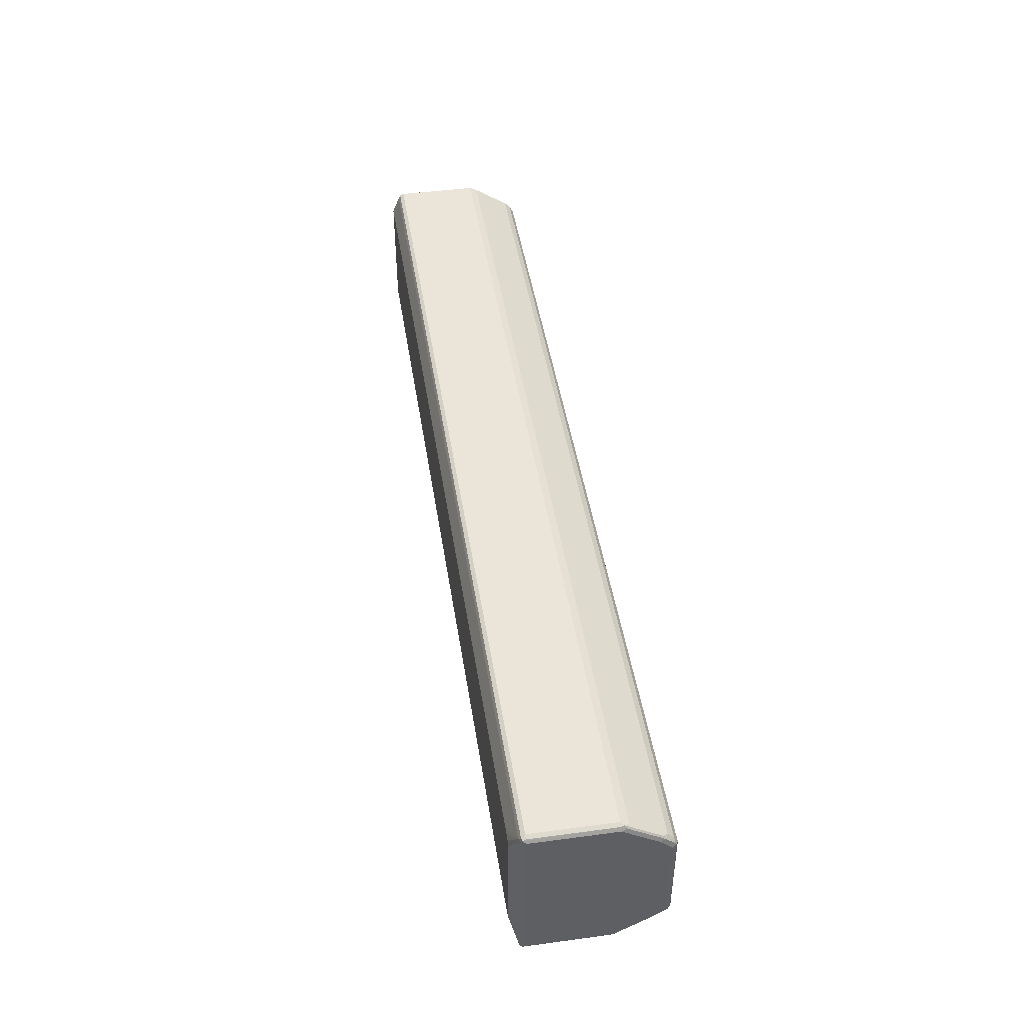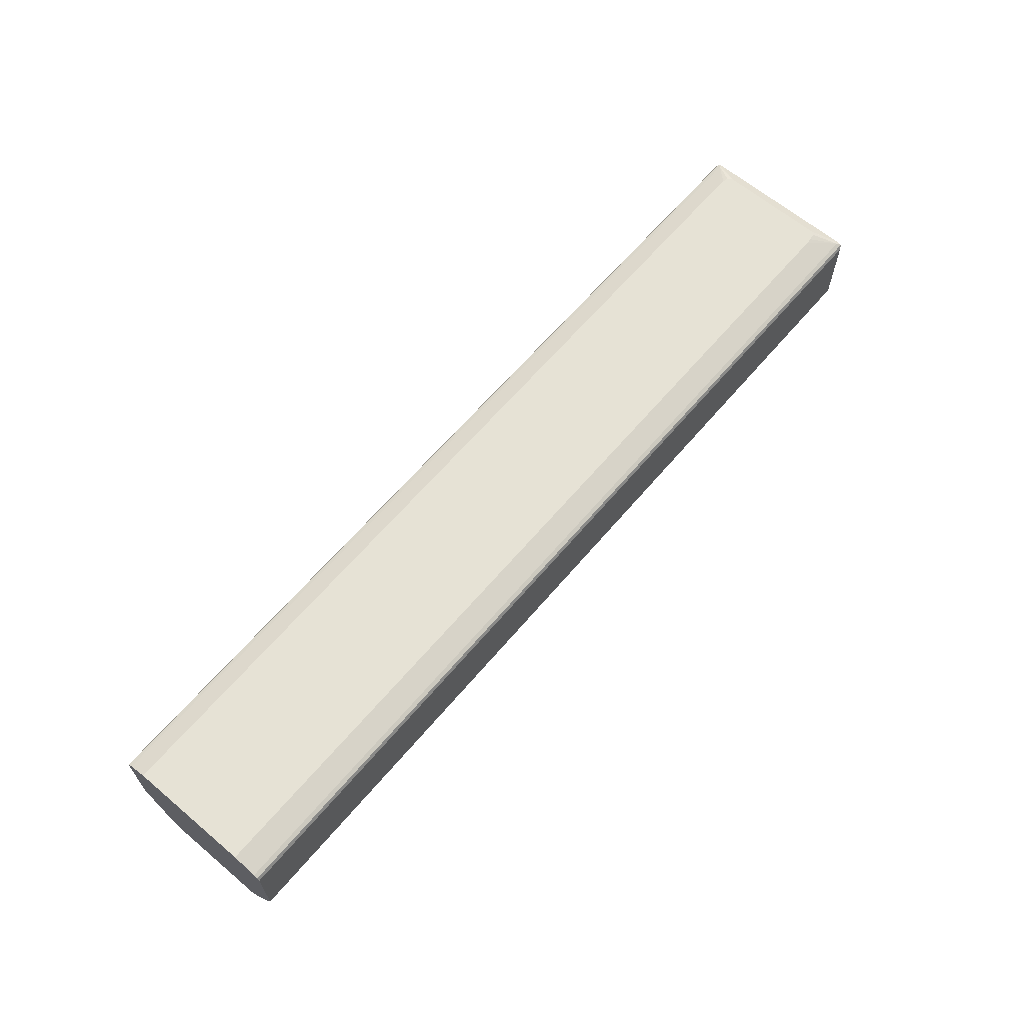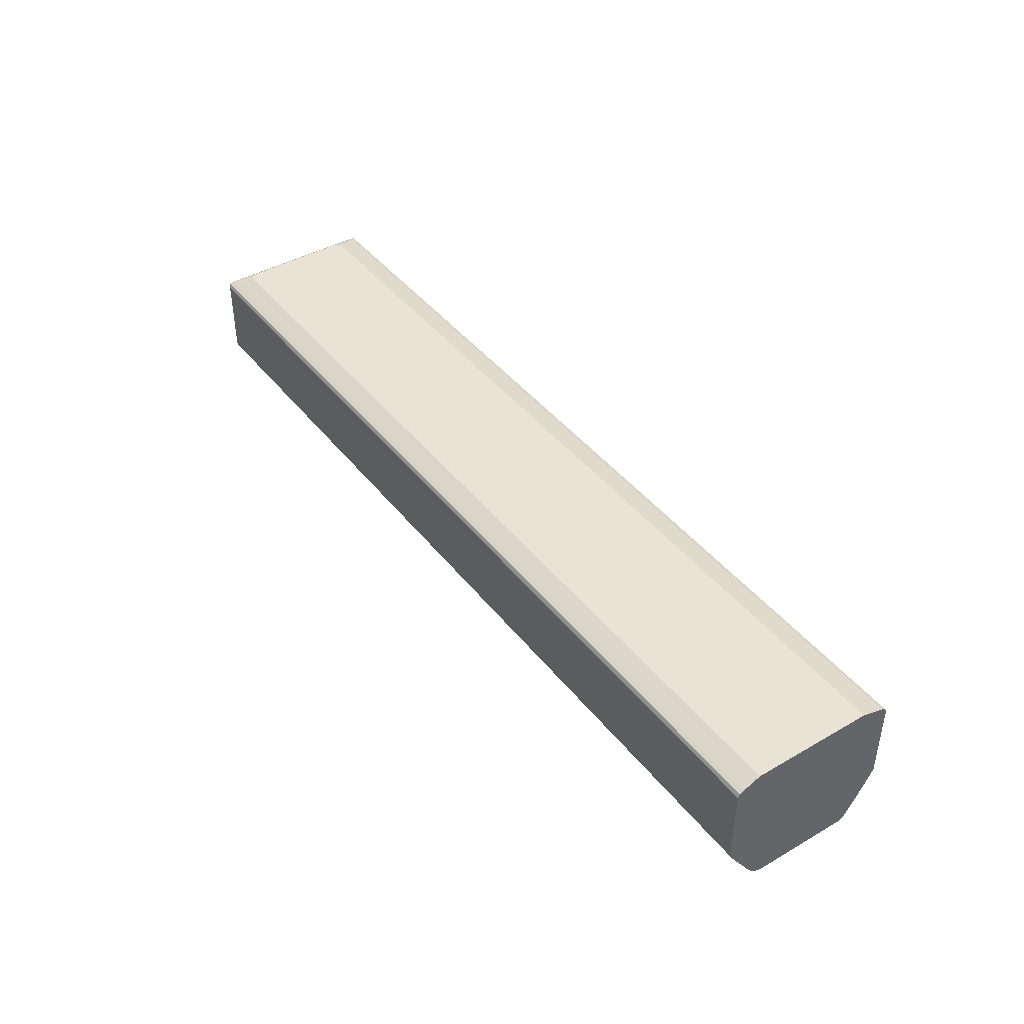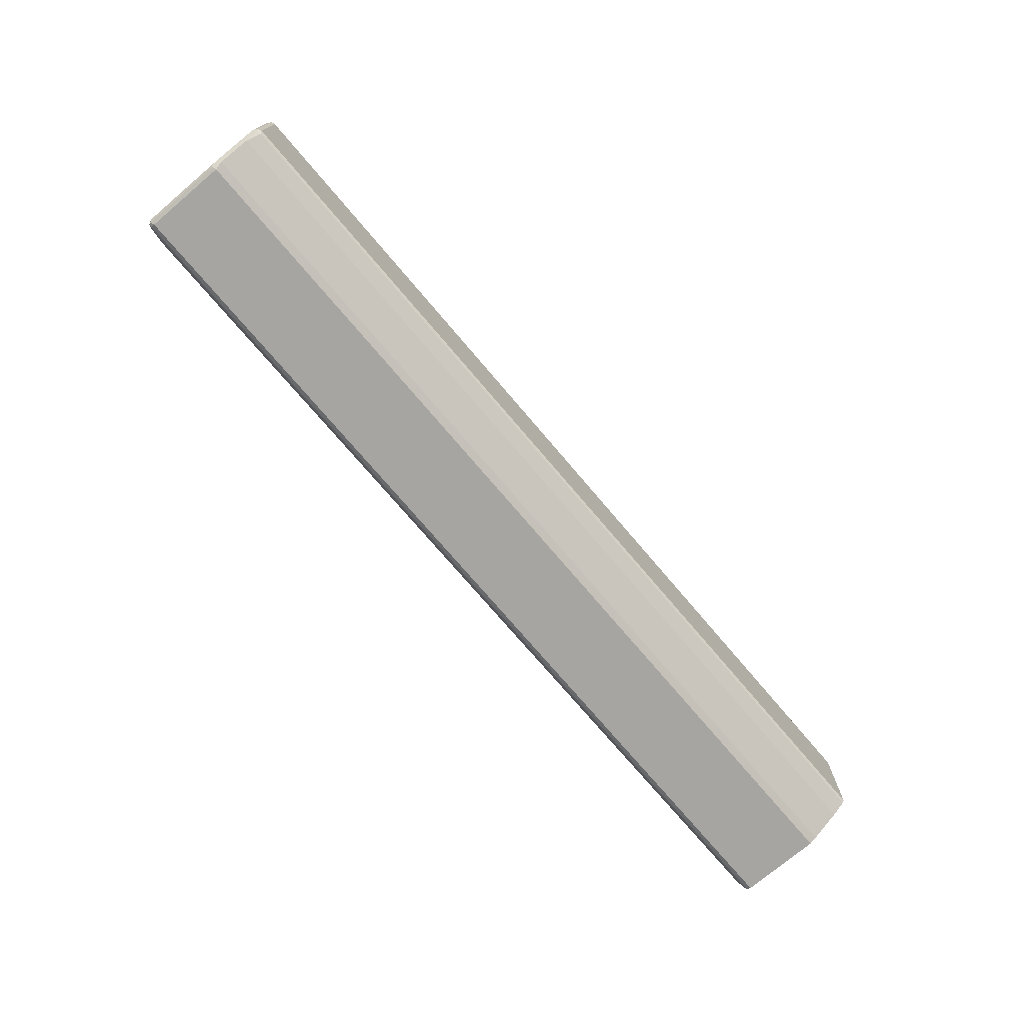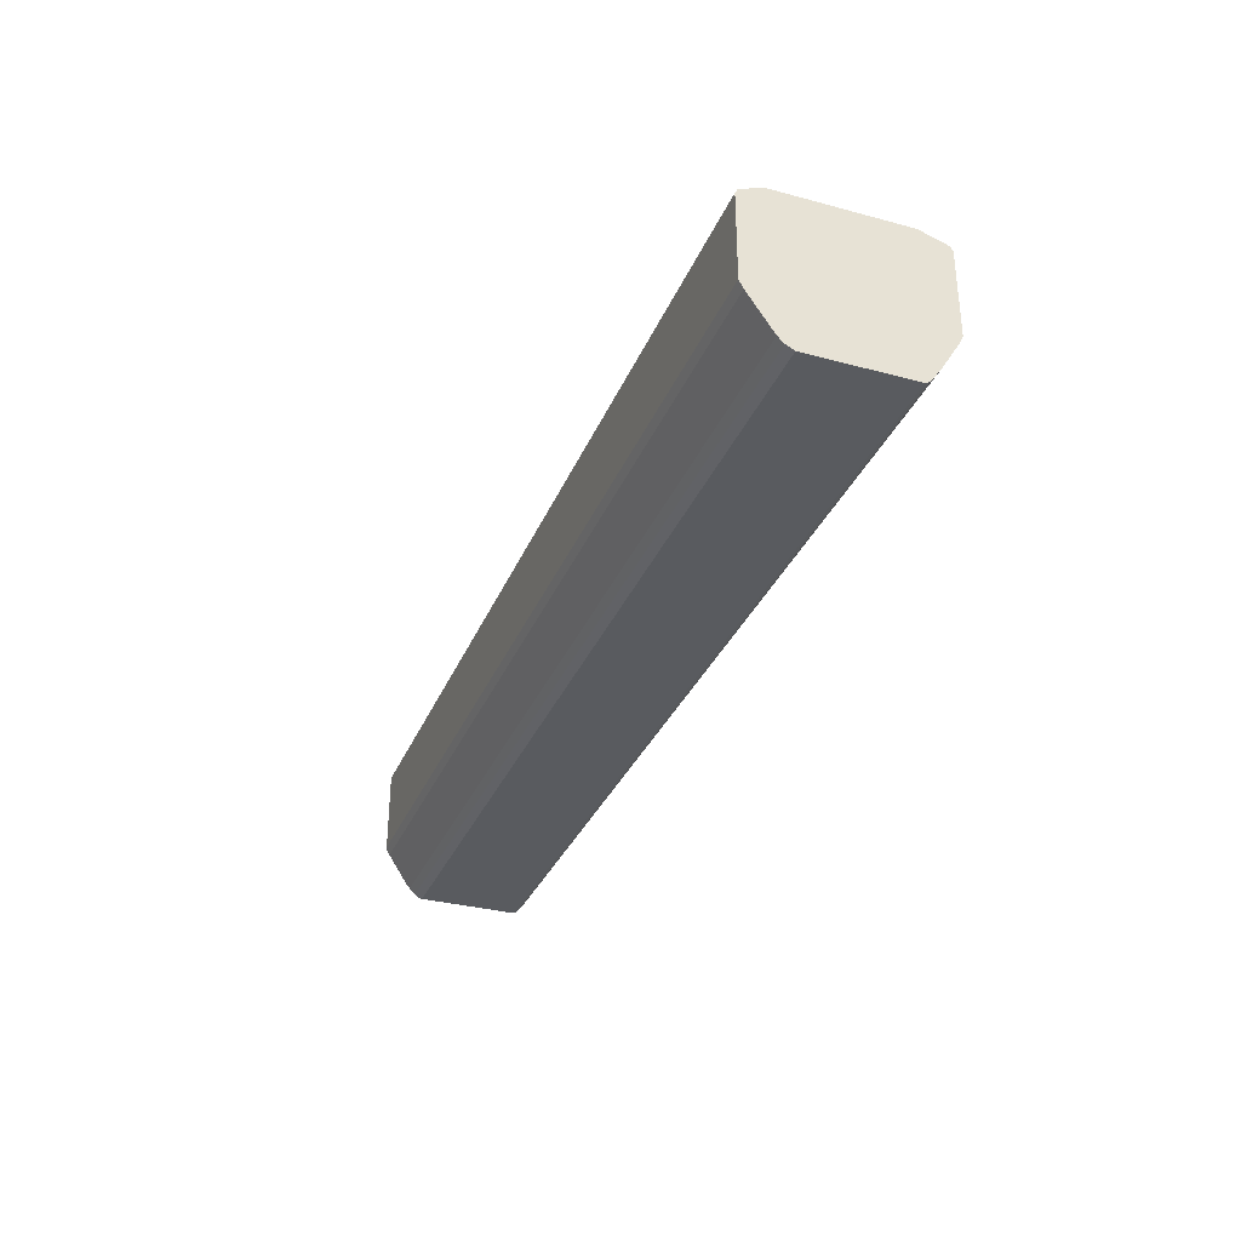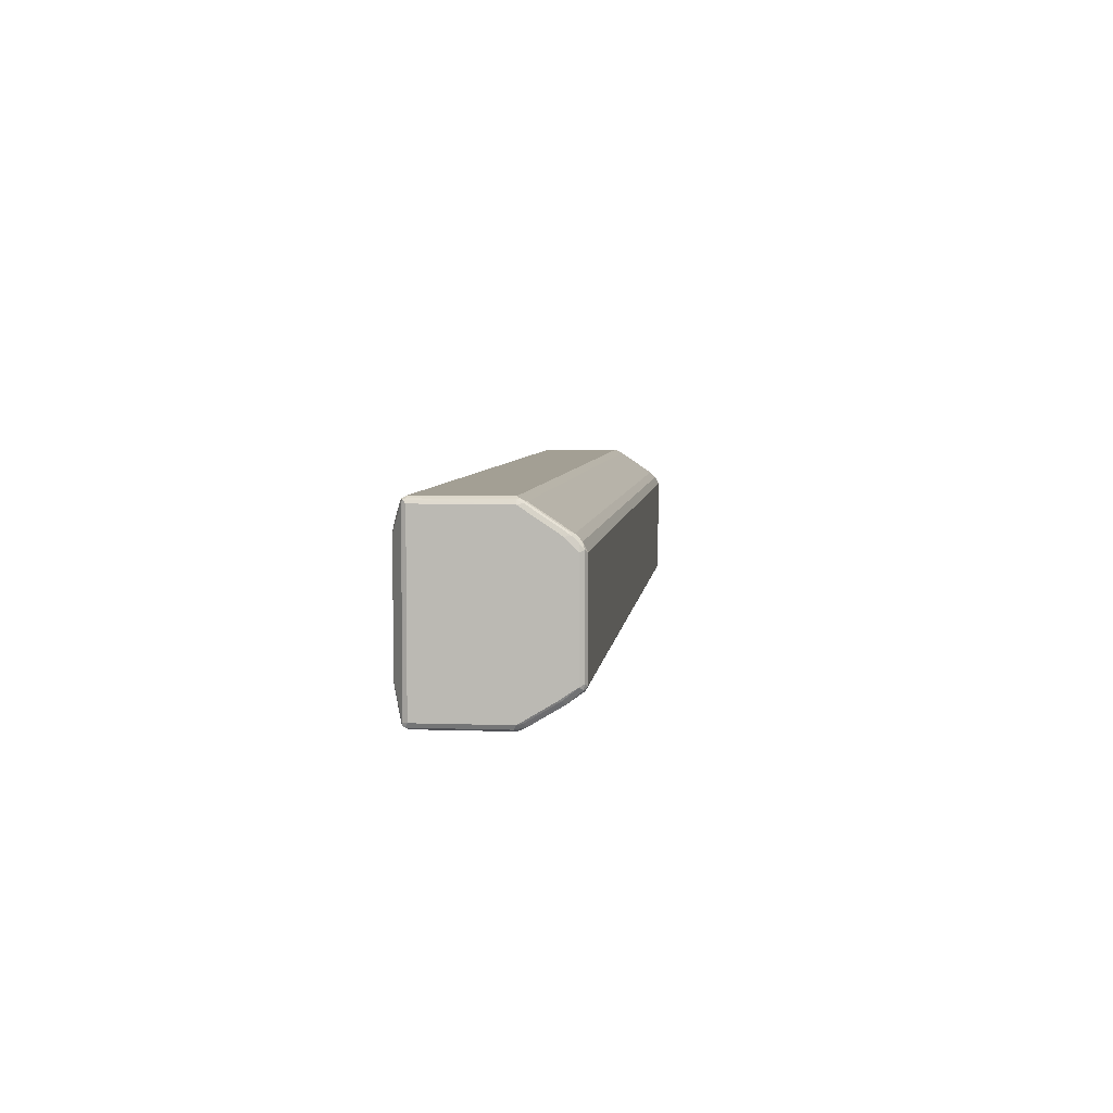
<metadata>
{"format":"obj","ext":"obj","renderer":"f3d","projection":"perspective","resolution":1024,"background":"white","views":[{"elev":45.4,"azim":81.2,"up":"+Y"},{"elev":63.9,"azim":-49.7,"up":"+Z"},{"elev":42.1,"azim":-124.7,"up":"+Z"},{"elev":-73.9,"azim":130.3,"up":"+Y"},{"elev":-32.7,"azim":-110.4,"up":"+Z"},{"elev":5.3,"azim":96.2,"up":"+Y"}]}
</metadata>
<code>
v 0.8303 -0.1369 -0.4197
v 0.8333 -0.1308 -0.4319
v 0.8349 -0.1323 -0.4243
v 0.8363 -0.1338 -0.4167
v 0.8303 -0.1369 -0.292
v -0.629 -0.1369 -0.4197
v -0.629 -0.132 -0.4295
v 0.8333 -0.1034 -0.4775
v 0.8379 -0.09885 -0.473
v 0.8379 -0.1262 -0.4273
v -0.629 -0.1308 -0.4319
v 0.8395 -0.1277 -0.4197
v 0.8363 -0.1338 -0.289
v 0.8349 -0.1323 -0.2852
v 0.8303 -0.1338 -0.2859
v -0.629 -0.1369 -0.292
v 0.8273 -0.08818 -0.4988
v 0.8349 -0.08668 -0.4973
v -0.629 -0.1034 -0.4775
v 0.8395 -0.0821 -0.4927
v 0.8395 -0.1003 -0.4654
v 0.8395 -0.1277 -0.292
v 0.8303 -0.1277 -0.2829
v 0.8363 -0.1277 -0.2859
v 0.8155 -0.0821 -0.2715
v 0.8153 -0.08282 -0.2715
v -0.629 -0.1282 -0.2831
v -0.629 -0.1338 -0.2859
v 0.8303 -0.0821 -0.5019
v -0.629 -0.08818 -0.4988
v 0.8363 -0.07907 -0.4988
v 0.8395 0.07299 -0.4927
v 0.8395 0.1277 -0.292
v 0.8372 0.1323 -0.2874
v 0.8137 -0.08508 -0.2715
v 0.8112 -0.08853 -0.2715
v 0.81 -0.0888 -0.2715
v 0.801 -0.09073 -0.2715
v 0.7916 -0.09124 -0.2715
v -0.629 -0.1277 -0.2829
v 0.8363 0.1277 -0.2859
v 0.8155 0.09124 -0.2715
v 0.8303 0.07299 -0.5019
v -0.629 -0.0821 -0.5019
v 0.8363 0.07602 -0.4988
v 0.8372 0.08325 -0.4927
v 0.8395 0.09124 -0.4745
v 0.8395 0.1277 -0.4197
v 0.8363 0.1338 -0.4197
v 0.8363 0.1338 -0.292
v 0.8303 0.1369 -0.292
v 0.8333 0.1338 -0.2859
v 0.8303 0.1277 -0.2829
v -0.629 -0.09124 -0.2715
v 0.8146 0.09309 -0.2715
v 0.8303 0.08516 -0.4958
v 0.8349 0.07982 -0.4973
v -0.629 0.07299 -0.5019
v 0.8372 0.09236 -0.4836
v 0.8372 0.1289 -0.4289
v 0.8349 0.1346 -0.4243
v 0.8303 0.1369 -0.4197
v -0.629 0.1369 -0.292
v -0.629 0.1338 -0.2859
v -0.629 0.129 -0.2835
v 0.7916 0.1003 -0.2715
v 0.801 0.09981 -0.2715
v 0.804 0.09925 -0.2715
v 0.8106 0.0978 -0.2715
v 0.8114 0.09697 -0.2715
v -0.629 0.1277 -0.2829
v -0.629 0.1003 -0.2715
v 0.8303 0.09427 -0.4866
v -0.629 0.08516 -0.4958
v 0.8349 0.09807 -0.479
v 0.8303 0.1308 -0.4319
v -0.629 0.1336 -0.4262
v -0.629 0.1369 -0.4197
v -0.629 0.09427 -0.4866
v -0.629 0.1308 -0.4319
f 43 56 57
f 29 44 58
f 29 58 43
f 32 45 46
f 32 46 47
f 33 48 34
f 34 49 50
f 34 50 51
f 34 51 52
f 34 53 41
f 41 53 42
f 42 53 55
f 43 57 45
f 29 45 31
f 34 48 49
f 34 52 53
f 25 67 66
f 25 35 26
f 23 40 27
f 43 58 74
f 24 34 41
f 24 41 42
f 24 42 25
f 25 42 55
f 25 55 70
f 25 70 69
f 25 69 68
f 25 68 67
f 25 66 72
f 25 72 54
f 25 54 39
f 25 39 38
f 25 38 37
f 25 37 36
f 25 36 35
f 29 43 45
f 43 74 56
f 53 68 69
f 46 57 56
f 53 71 72
f 53 72 66
f 56 74 79
f 56 79 73
f 59 73 75
f 59 75 60
f 60 75 61
f 53 65 71
f 61 75 73
f 61 76 62
f 62 76 77
f 62 77 78
f 73 79 80
f 73 80 76
f 76 80 77
f 23 54 40
f 61 73 76
f 53 70 55
f 53 69 70
f 53 67 68
f 46 56 73
f 46 73 59
f 46 59 47
f 47 59 60
f 47 60 48
f 48 60 49
f 49 61 50
f 49 60 61
f 50 61 51
f 51 61 62
f 51 62 78
f 51 78 63
f 51 63 64
f 51 64 52
f 52 64 65
f 52 65 53
f 53 66 67
f 45 57 46
f 23 39 54
f 12 20 32
f 23 37 38
f 5 15 28
f 5 28 16
f 6 16 28
f 6 28 27
f 6 27 40
f 6 40 54
f 6 54 72
f 6 72 71
f 6 71 65
f 6 65 64
f 6 64 63
f 6 63 78
f 6 78 77
f 6 77 80
f 6 80 79
f 23 38 39
f 5 13 14
f 4 22 13
f 4 12 22
f 1 2 3
f 1 3 4
f 1 4 13
f 1 13 5
f 1 5 16
f 1 16 6
f 1 6 7
f 6 79 74
f 1 7 2
f 2 9 10
f 2 10 12
f 2 12 3
f 2 7 11
f 2 11 19
f 2 19 8
f 3 12 4
f 2 8 9
f 6 74 58
f 5 14 15
f 6 44 30
f 14 25 26
f 14 26 23
f 15 23 27
f 15 27 28
f 17 29 18
f 17 30 44
f 18 29 31
f 14 24 25
f 18 31 20
f 20 45 32
f 22 33 34
f 22 34 24
f 23 26 35
f 23 35 36
f 23 36 37
f 6 58 44
f 20 31 45
f 14 22 24
f 17 44 29
f 13 22 14
f 14 23 15
f 6 19 11
f 6 11 7
f 8 17 18
f 8 18 9
f 8 19 30
f 8 30 17
f 9 18 20
f 6 30 19
f 9 21 12
f 9 12 10
f 12 21 20
f 12 32 47
f 12 47 48
f 12 48 33
f 12 33 22
f 9 20 21

</code>
